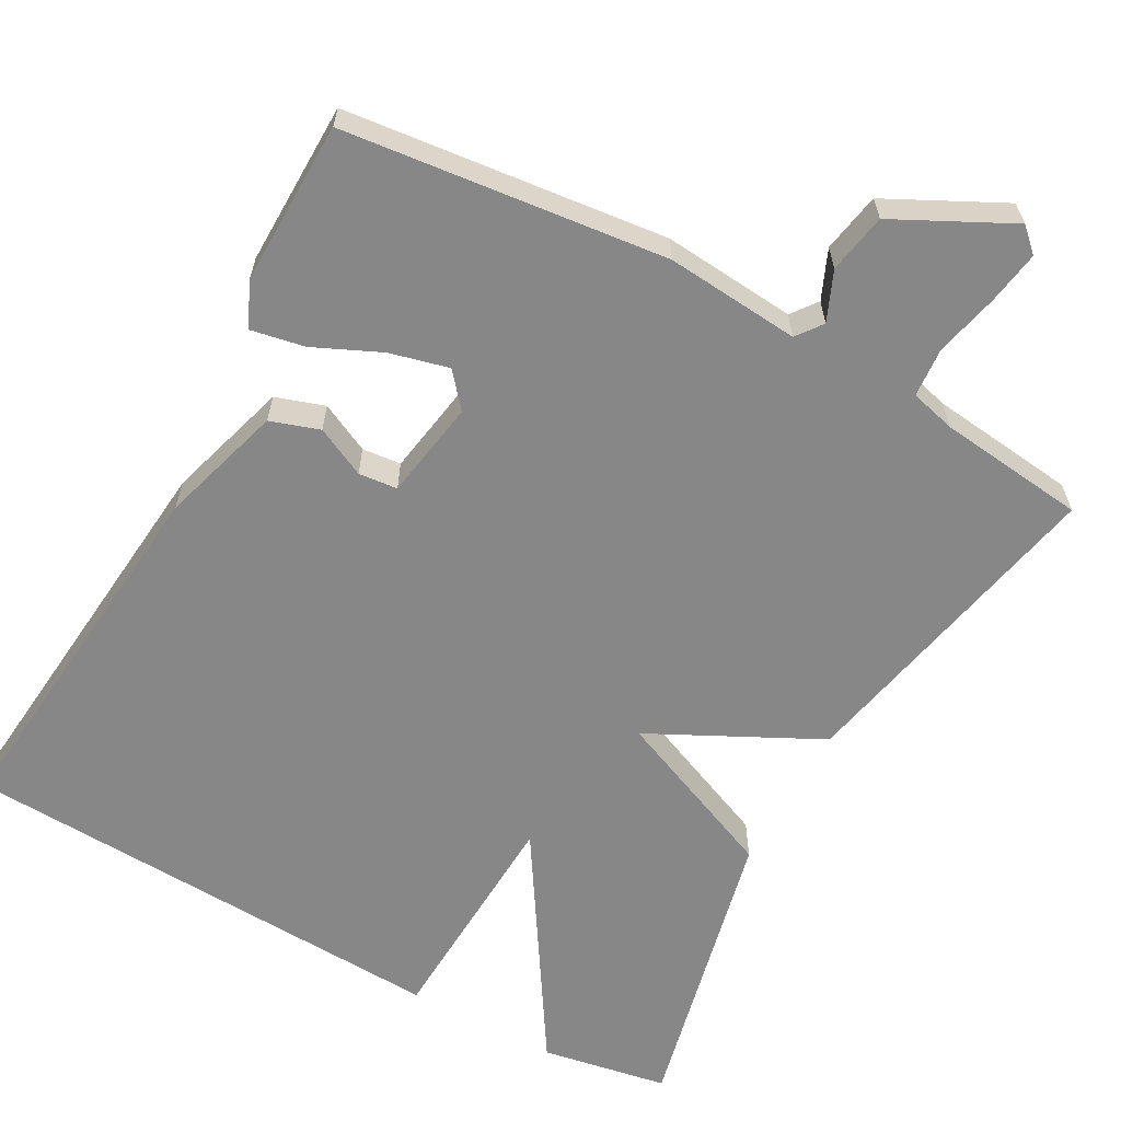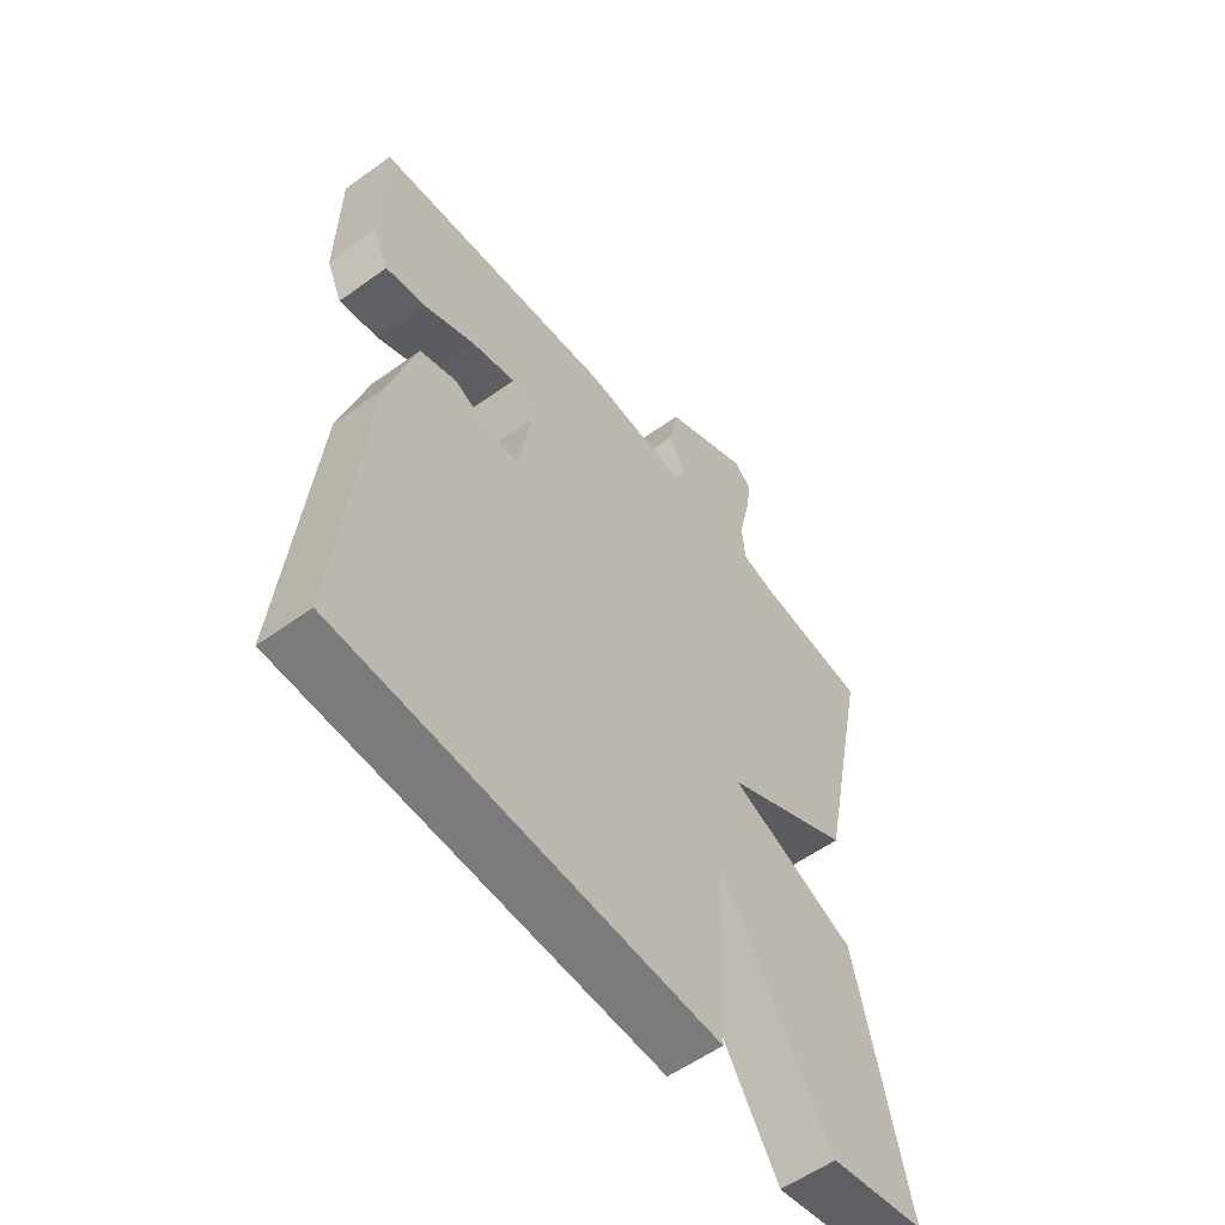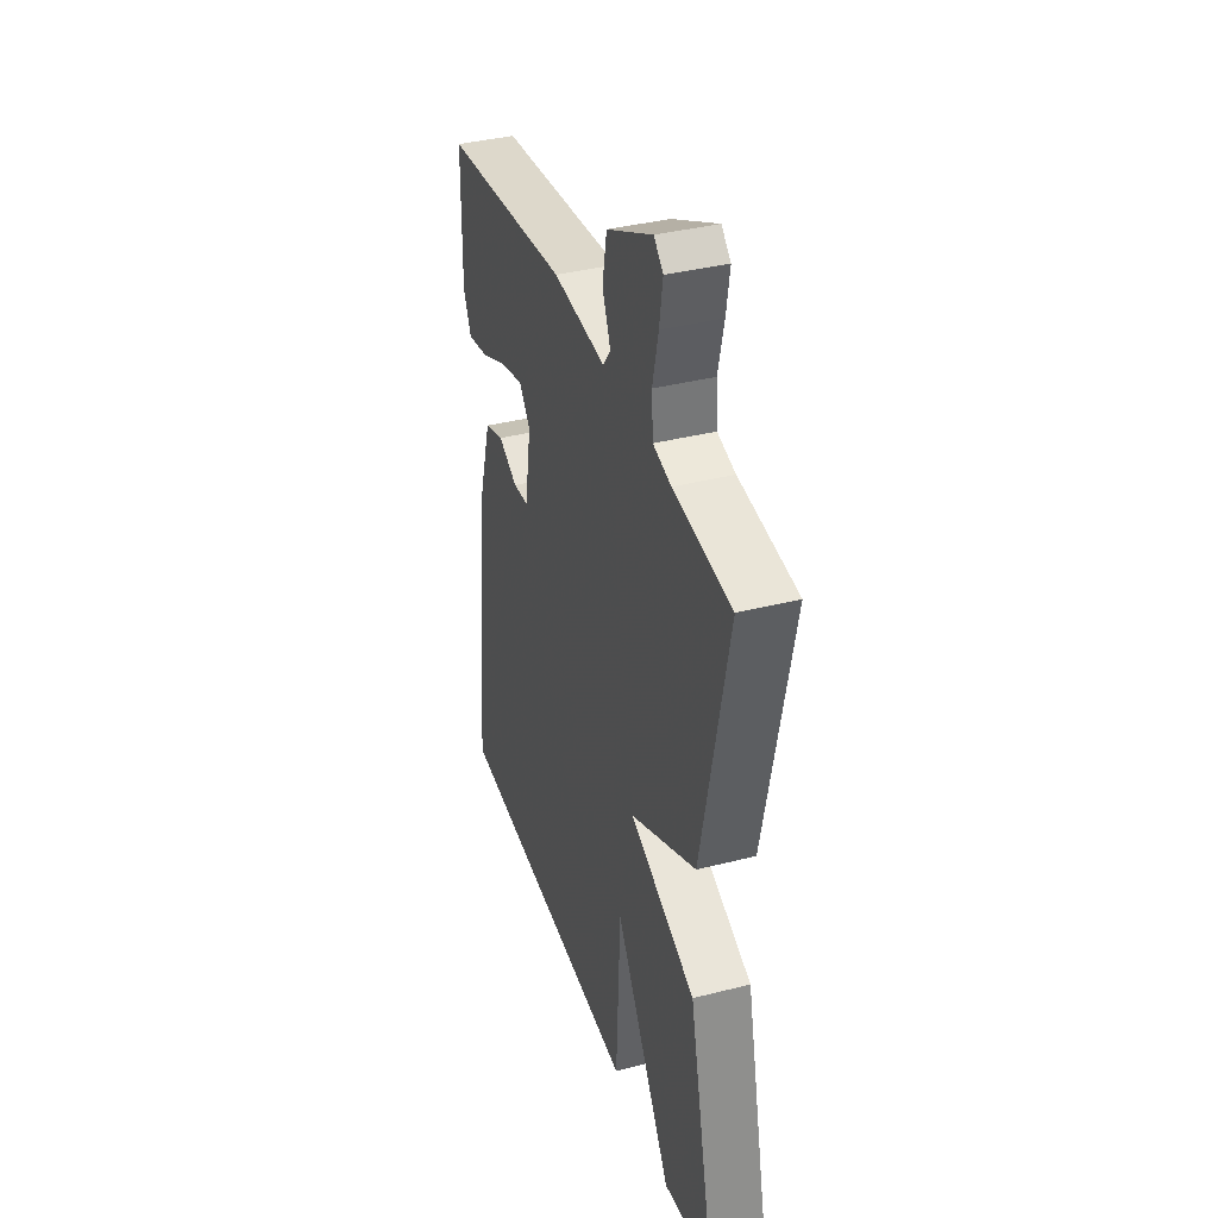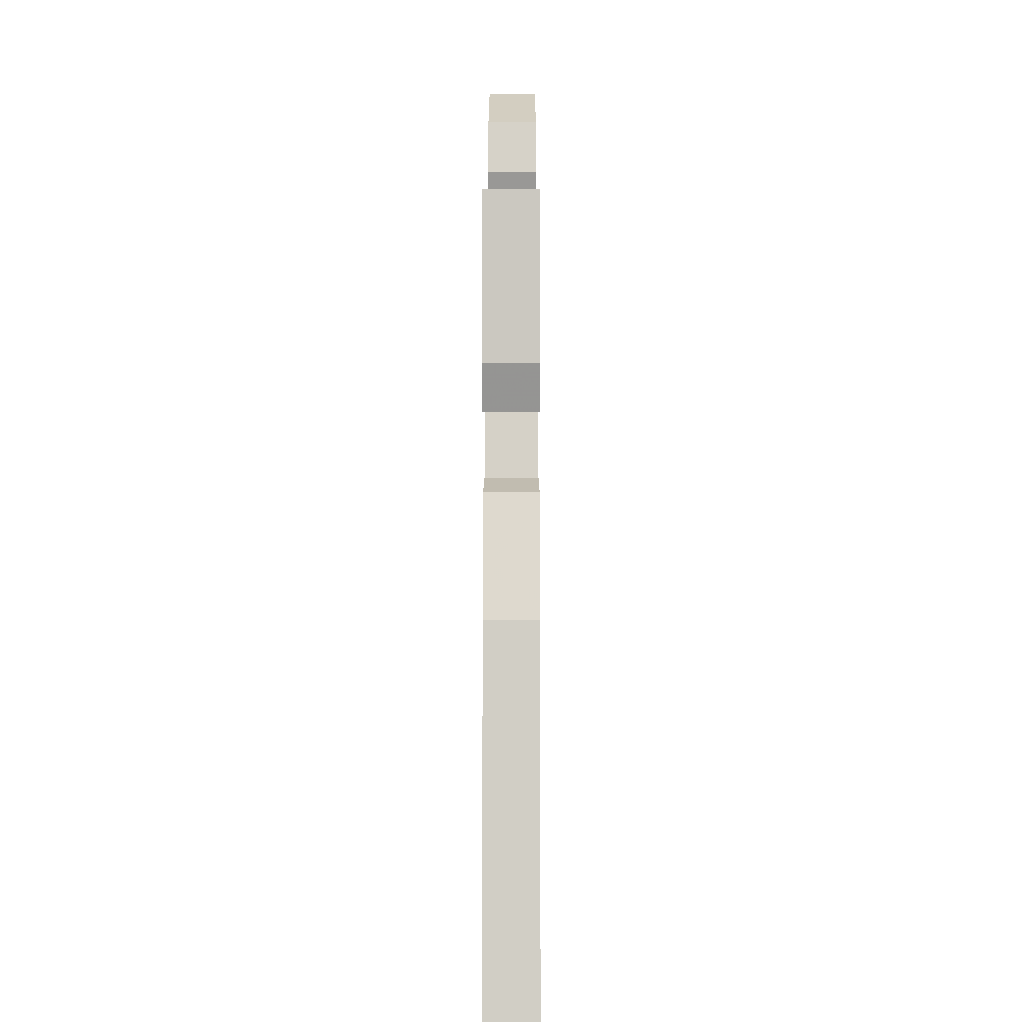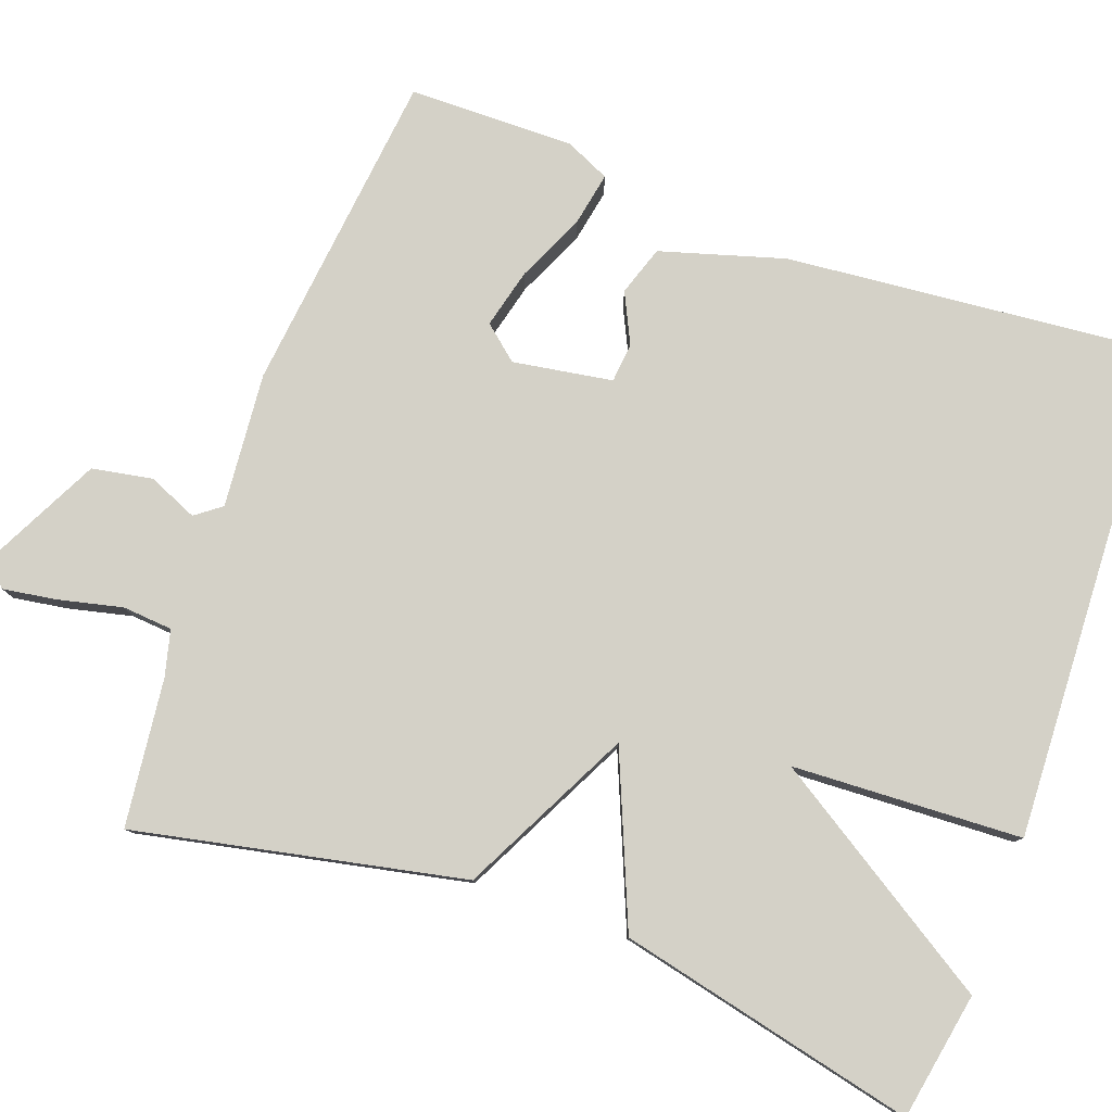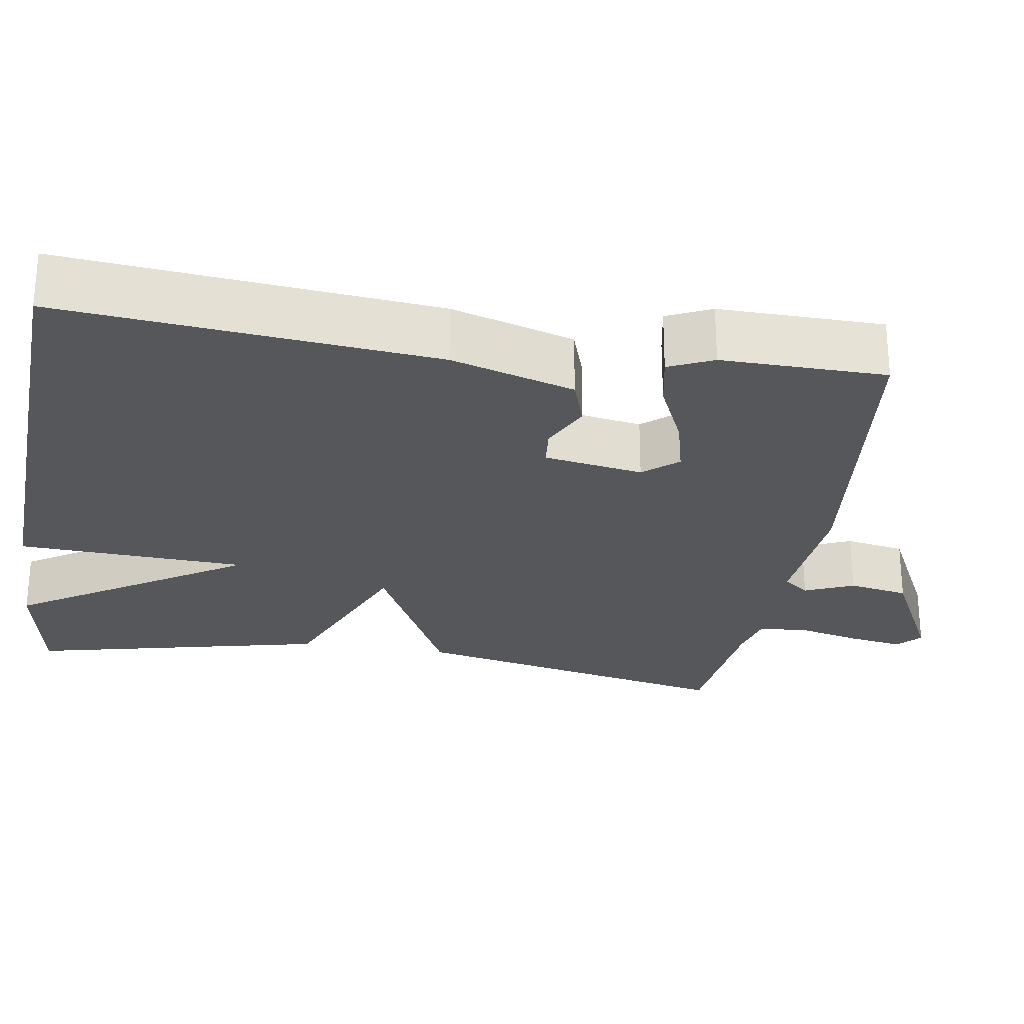
<metadata>
{"format":"obj","ext":"obj","renderer":"f3d","projection":"perspective","resolution":1024,"background":"white","views":[{"elev":-62.5,"azim":-28.8,"up":"+Y"},{"elev":-56.5,"azim":-53.0,"up":"+Z"},{"elev":37.9,"azim":72.0,"up":"+Z"},{"elev":-1.8,"azim":-89.9,"up":"+Z"},{"elev":79.8,"azim":110.0,"up":"+Y"},{"elev":-26.5,"azim":-99.0,"up":"+Y"}]}
</metadata>
<code>
v -0.5 0.07 0.5
v -0.086 0.07 0.546
v 0.086 0.07 0.531
v 0.111 0.07 0.564
v 0.084 0.07 0.627
v 0.098 0.07 0.704
v 0.247 0.07 0.779
v 0.277 0.07 0.751
v 0.266 0.07 0.682
v 0.247 0.07 0.601
v 0.252 0.07 0.537
v 0.311 0.07 0.522
v 0.5 0.07 0.5
v 0.413 0.07 0.081
v 0.196 0.07 -0.028
v 0.413 0.07 -0.119
v 0.5 0.07 -0.5
v 0.337 0.07 -0.529
v 0.151 0.07 -0.235
v 0.137 0.07 -0.529
v -0.5 0.07 -0.5
v -0.454 0.07 -0.021
v -0.407 0.07 0.137
v -0.344 0.07 0.158
v -0.28 0.07 0.127
v -0.23 0.07 0.132
v -0.209 0.07 0.259
v -0.246 0.07 0.303
v -0.322 0.07 0.284
v -0.408 0.07 0.245
v -0.477 0.07 0.232
v -0.503 0.07 0.289
v -0.5 0 0.5
v -0.086 0 0.546
v 0.086 0 0.531
v 0.111 0 0.564
v 0.084 0 0.627
v 0.098 0 0.704
v 0.247 0 0.779
v 0.277 0 0.751
v 0.266 0 0.682
v 0.247 0 0.601
v 0.252 0 0.537
v 0.311 0 0.522
v 0.5 0 0.5
v 0.413 0 0.081
v 0.196 0 -0.028
v 0.413 0 -0.119
v 0.5 0 -0.5
v 0.337 0 -0.529
v 0.151 0 -0.235
v 0.137 0 -0.529
v -0.5 0 -0.5
v -0.454 0 -0.021
v -0.407 0 0.137
v -0.344 0 0.158
v -0.28 0 0.127
v -0.23 0 0.132
v -0.209 0 0.259
v -0.246 0 0.303
v -0.322 0 0.284
v -0.408 0 0.245
v -0.477 0 0.232
v -0.503 0 0.289
f 1 2 3
f 32 1 3
f 31 32 3
f 30 31 3
f 29 30 3
f 28 29 3
f 27 28 3
f 26 27 3
f 23 24 25
f 22 23 25
f 21 22 25
f 20 21 25
f 19 20 25
f 19 25 26
f 17 18 19
f 16 17 19
f 15 16 19
f 15 19 26 3
f 14 15 3
f 13 14 3
f 12 13 3
f 8 9 10
f 7 8 10
f 6 7 10
f 5 6 10
f 4 5 10
f 4 10 11
f 3 4 11 12
f 35 34 33
f 35 33 64
f 35 64 63
f 35 63 62
f 35 62 61
f 35 61 60
f 35 60 59
f 35 59 58
f 57 56 55
f 57 55 54
f 57 54 53
f 57 53 52
f 57 52 51
f 58 57 51
f 51 50 49
f 51 49 48
f 51 48 47
f 35 58 51 47
f 35 47 46
f 35 46 45
f 35 45 44
f 42 41 40
f 42 40 39
f 42 39 38
f 42 38 37
f 42 37 36
f 43 42 36
f 44 43 36 35
f 1 33 34 2
f 2 34 35 3
f 3 35 36 4
f 4 36 37 5
f 5 37 38 6
f 6 38 39 7
f 7 39 40 8
f 8 40 41 9
f 9 41 42 10
f 10 42 43 11
f 11 43 44 12
f 12 44 45 13
f 13 45 46 14
f 14 46 47 15
f 15 47 48 16
f 16 48 49 17
f 17 49 50 18
f 18 50 51 19
f 19 51 52 20
f 20 52 53 21
f 21 53 54 22
f 22 54 55 23
f 23 55 56 24
f 24 56 57 25
f 25 57 58 26
f 26 58 59 27
f 27 59 60 28
f 28 60 61 29
f 29 61 62 30
f 30 62 63 31
f 31 63 64 32
f 32 64 33 1

</code>
